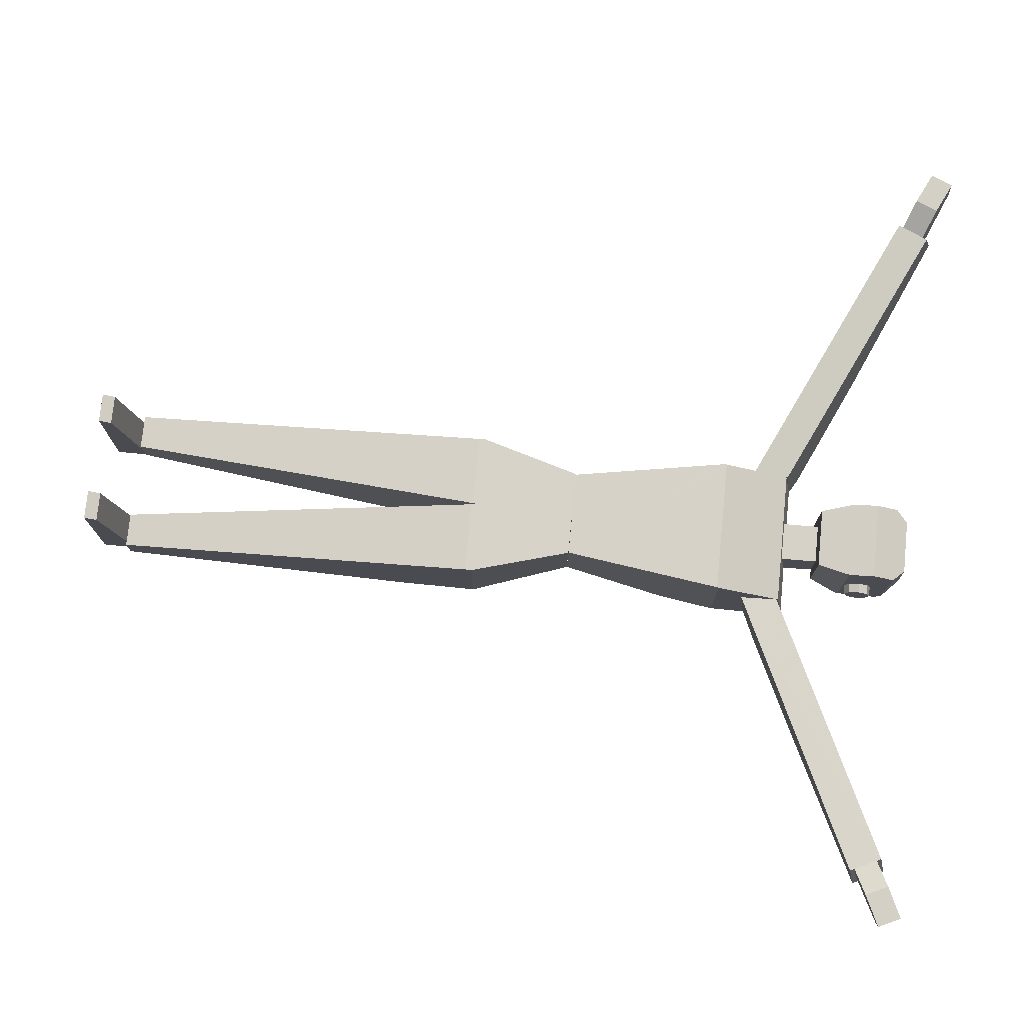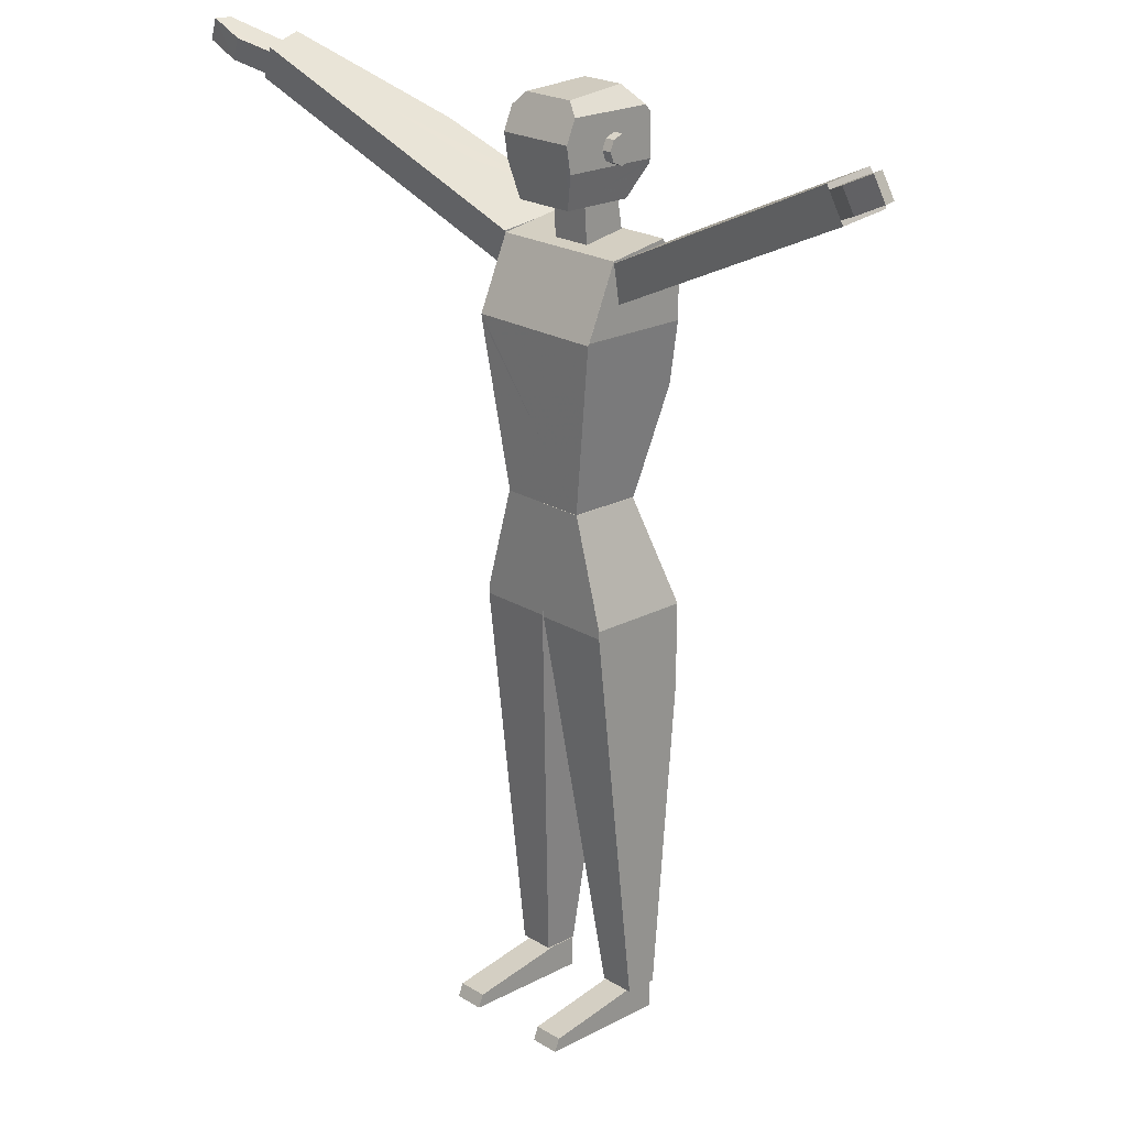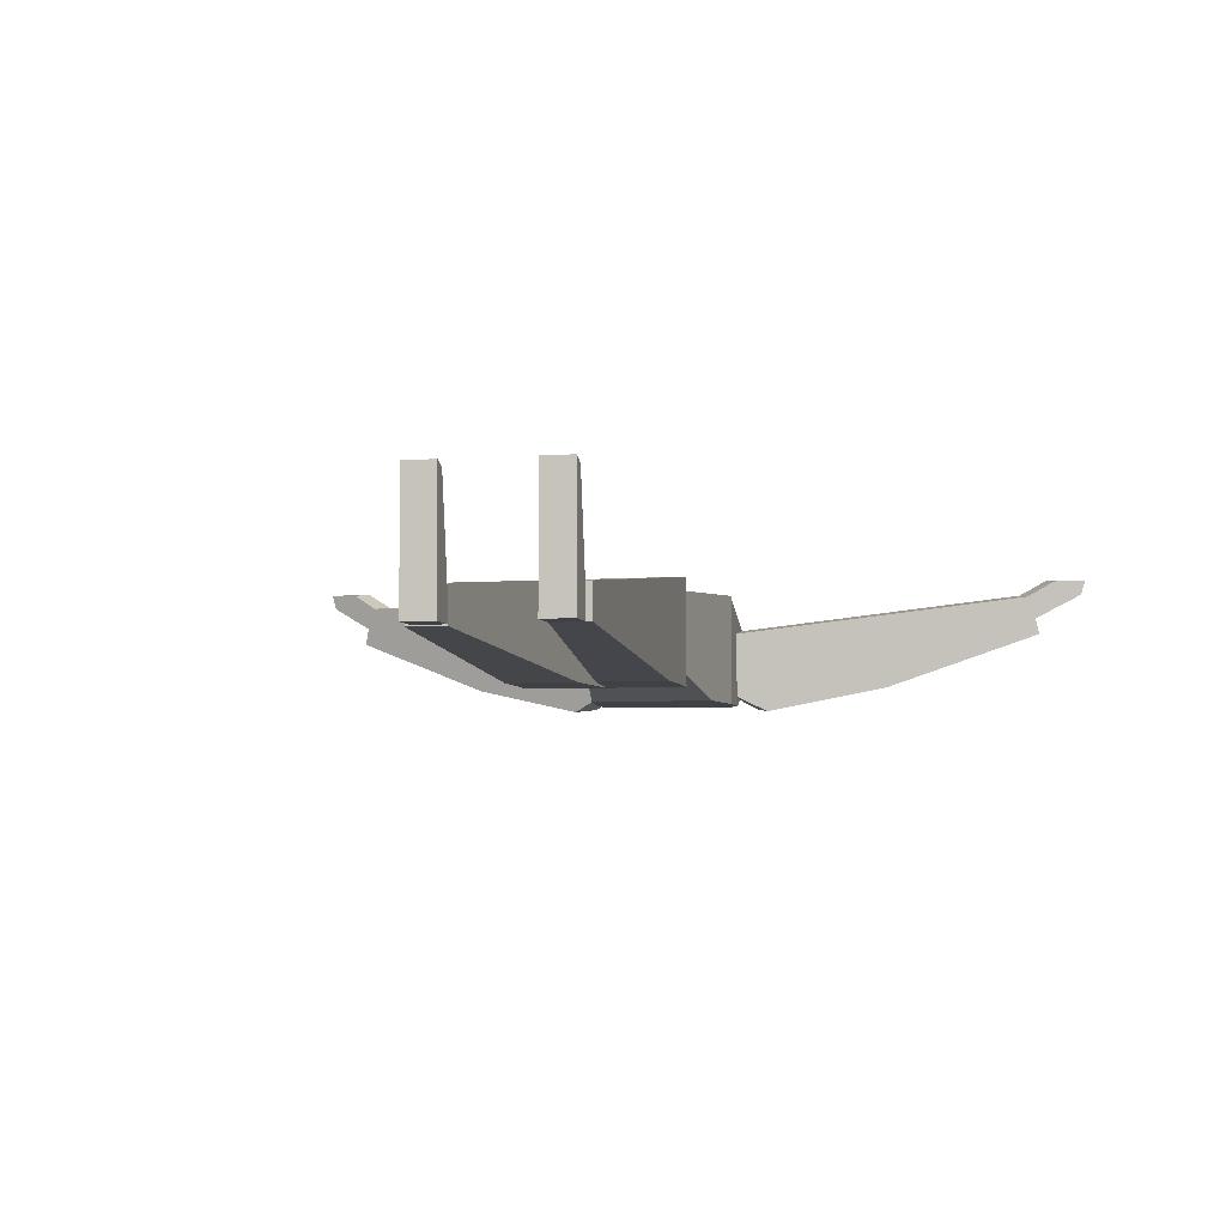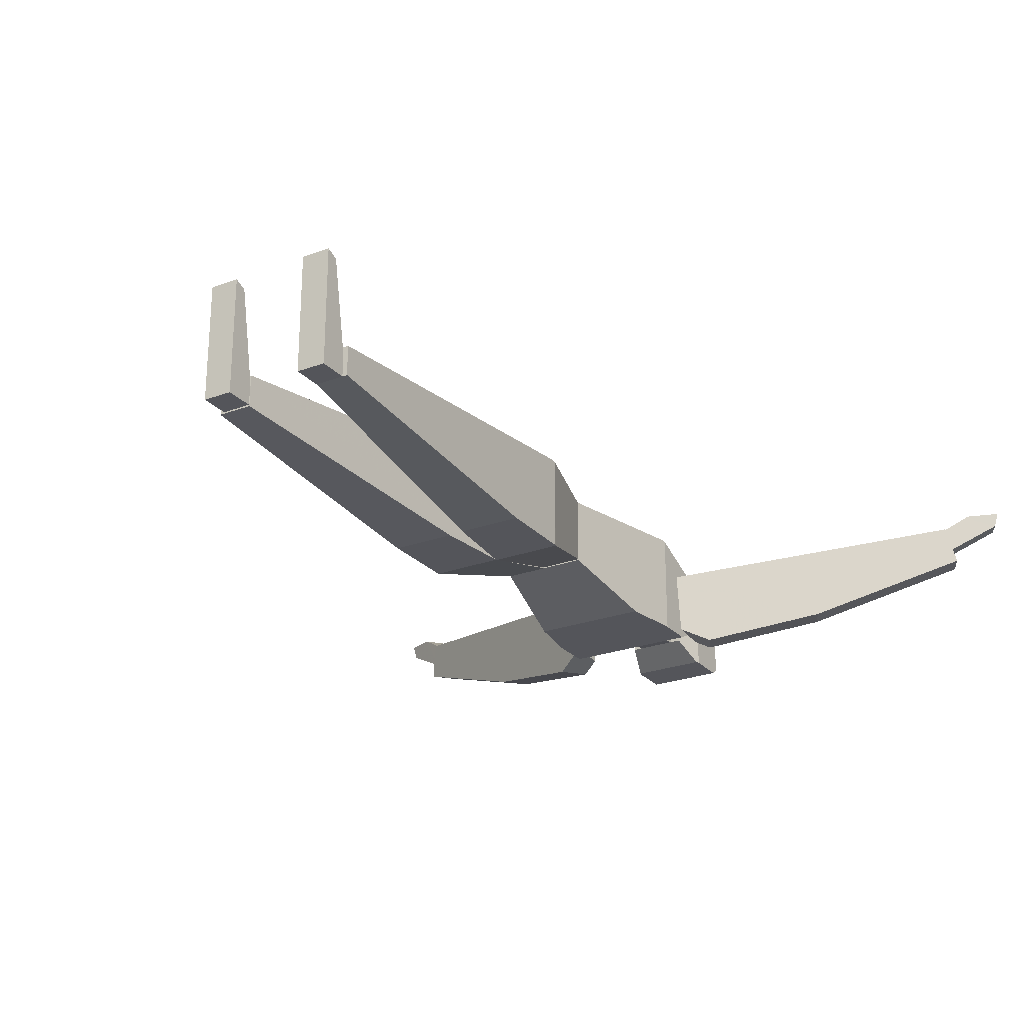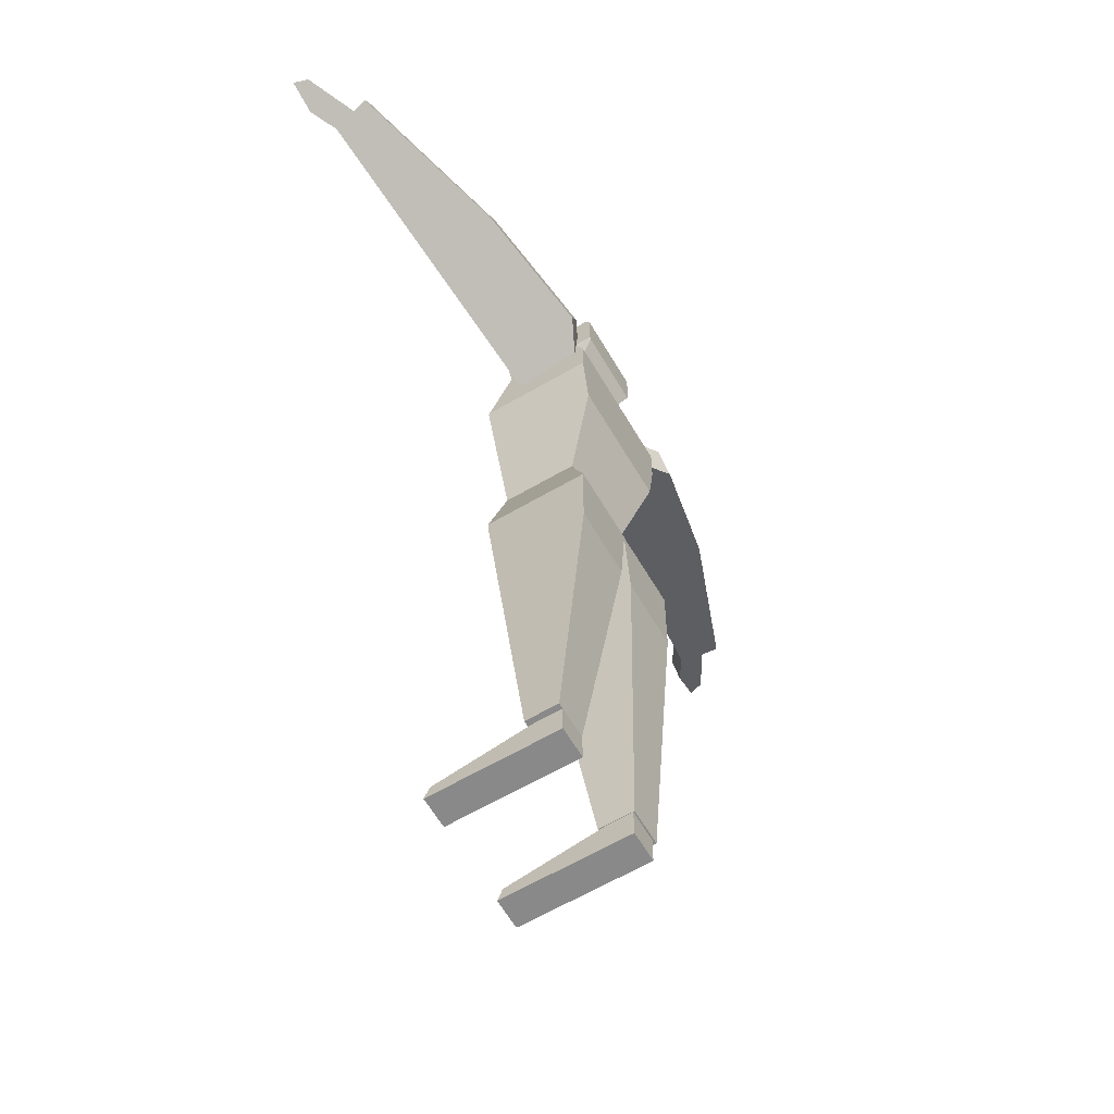
<metadata>
{"format":"obj","ext":"obj","renderer":"f3d","projection":"perspective","resolution":1024,"background":"white","views":[{"elev":75.8,"azim":95.7,"up":"+Z"},{"elev":21.5,"azim":47.1,"up":"+Y"},{"elev":-5.4,"azim":12.3,"up":"+Z"},{"elev":-25.0,"azim":31.1,"up":"+Z"},{"elev":-63.1,"azim":120.5,"up":"+Y"}]}
</metadata>
<code>
v 0.5047 0.8904 0.03797
v 0.5047 0.9328 0.03797
v 0.5047 0.9406 0.04419
v 0.5047 0.8904 0.1372
v 0.5047 0.9173 0.1417
v 0.5047 0.9406 0.1317
v 0.495 0.855 0.05872
v 0.4313 0.855 0.05872
v 0.4228 0.8861 0.03797
v 0.5035 0.8861 0.03797
v 0.495 0.855 0.1313
v 0.4313 0.855 0.1313
v 0.4217 0.9173 0.1417
v 0.4217 0.8904 0.1372
v 0.4917 0.9536 0.1262
v 0.4347 0.9536 0.1262
v 0.4217 0.9406 0.1317
v 0.4865 0.9588 0.05872
v 0.4399 0.9588 0.05872
v 0.4217 0.9406 0.04419
v 0.4217 0.9328 0.03797
v 0.4217 0.8904 0.03797
v 0.5151 0.8922 0.08372
v 0.5151 0.8965 0.07335
v 0.5151 0.9069 0.06909
v 0.5151 0.8965 0.0941
v 0.5151 0.9069 0.0984
v 0.5151 0.9173 0.0941
v 0.5047 0.8965 0.0941
v 0.5047 0.8922 0.08372
v 0.5047 0.9069 0.0984
v 0.5047 0.9173 0.0941
v 0.5047 0.9216 0.08372
v 0.5151 0.9216 0.08372
v 0.5047 0.9173 0.07335
v 0.5151 0.9173 0.07335
v 0.5047 0.9069 0.06909
v 0.5047 0.8965 0.07335
v 0.5359 0.743 0.1434
v 0.5359 0.743 0.03019
v 0.5359 0.7824 0.03019
v 0.5359 0.8135 0.1132
v 0.5359 0.8239 0.05094
v 0.3907 0.8135 0.1132
v 0.3907 0.7409 0.1443
v 0.5356 0.7409 0.1443
v 0.3907 0.8239 0.05094
v 0.3907 0.7824 0.03019
v 0.3907 0.7374 0.03019
v 0.4 0.6786 0.03019
v 0.5262 0.6786 0.03019
v 0.4171 0.5697 0.05976
v 0.5097 0.5697 0.05976
v 0.4171 0.5697 0.1339
v 0.5097 0.5697 0.1339
v 0.3907 0.7374 0.1441
v 0.4218 0.8922 0.08466
v 0.4218 0.8965 0.07428
v 0.4218 0.9069 0.06998
v 0.4218 0.8965 0.09503
v 0.4218 0.9069 0.09929
v 0.4218 0.9173 0.09503
v 0.4114 0.8965 0.09503
v 0.4114 0.8922 0.08466
v 0.4114 0.9069 0.09929
v 0.4114 0.9173 0.09503
v 0.4114 0.9216 0.08466
v 0.4218 0.9216 0.08466
v 0.4114 0.9173 0.07428
v 0.4218 0.9173 0.07428
v 0.4114 0.9069 0.06998
v 0.4114 0.8965 0.07428
v 0.484 0.8239 0.05353
v 0.484 0.855 0.05872
v 0.484 0.855 0.1002
v 0.484 0.8161 0.09763
v 0.4425 0.8161 0.09763
v 0.4425 0.8239 0.05353
v 0.4425 0.855 0.1002
v 0.4425 0.855 0.05872
v 0.4633 0.4621 0.03019
v 0.4547 0.3783 0.03019
v 0.3855 0.3783 0.03019
v 0.3855 0.4621 0.03019
v 0.4166 0.5702 0.1339
v 0.3855 0.4621 0.1339
v 0.4166 0.5702 0.05981
v 0.3855 0.4549 0.1339
v 0.3855 0.0568 0.08979
v 0.3855 0.0568 0.05488
v 0.4218 0.0568 0.05488
v 0.4218 0.0568 0.08979
v 0.4633 0.4621 0.1339
v 0.4625 0.4549 0.1339
v 0.4633 0.5702 0.1339
v 0.4633 0.5702 0.05981
v 0.5099 0.5695 0.1339
v 0.4632 0.5695 0.1339
v 0.4632 0.4615 0.1339
v 0.5411 0.4615 0.1339
v 0.5411 0.4536 0.1339
v 0.4641 0.4536 0.1339
v 0.5411 0.4615 0.03019
v 0.5406 0.4632 0.03019
v 0.5099 0.5695 0.06079
v 0.5411 0.05654 0.08907
v 0.5411 0.05654 0.05644
v 0.5411 0.3772 0.03019
v 0.5047 0.05654 0.08907
v 0.5047 0.05654 0.05644
v 0.4719 0.3772 0.03019
v 0.4632 0.4615 0.03019
v 0.4632 0.4632 0.03019
v 0.4632 0.5695 0.06079
v 0.4218 0.03797 0.1806
v 0.4218 0.025 0.1858
v 0.4218 0.025 0.05607
v 0.4218 0.05613 0.08201
v 0.4218 0.05613 0.05607
v 0.3907 0.05613 0.08201
v 0.3907 0.03797 0.1806
v 0.3907 0.05613 0.05607
v 0.3907 0.025 0.05607
v 0.3907 0.025 0.1858
v 0.5359 0.03797 0.1806
v 0.5359 0.025 0.1858
v 0.5359 0.025 0.05607
v 0.5359 0.05613 0.08201
v 0.5359 0.05613 0.05607
v 0.5047 0.05613 0.08201
v 0.5047 0.03797 0.1806
v 0.5047 0.05613 0.05607
v 0.5047 0.025 0.05607
v 0.5047 0.025 0.1858
v 0.3903 0.775 0.1072
v 0.08336 0.9198 0.1562
v 0.07402 0.9293 0.1156
v 0.3903 0.7826 0.04492
v 0.3538 0.8028 0.02692
v 0.2326 0.859 0.05473
v 0.09929 0.9522 0.1602
v 0.3902 0.815 0.1138
v 0.3902 0.8239 0.04098
v 0.3697 0.8352 0.03086
v 0.2485 0.8913 0.05867
v 0.08995 0.9618 0.1196
v 0.05763 0.936 0.1739
v 0.025 0.9519 0.1759
v 0.02967 0.9515 0.1601
v 0.08564 0.9244 0.1568
v 0.08097 0.9298 0.1313
v 0.097 0.9476 0.1597
v 0.06904 0.9592 0.1767
v 0.09234 0.953 0.1342
v 0.04103 0.9746 0.163
v 0.03636 0.975 0.1787
v 0.8539 0.9477 0.1742
v 0.8868 0.963 0.1761
v 0.8821 0.9627 0.1604
v 0.8256 0.9366 0.1572
v 0.8304 0.9419 0.1318
v 0.8366 0.9132 0.1544
v 0.8648 0.9244 0.1714
v 0.8413 0.9186 0.1289
v 0.893 0.9394 0.1575
v 0.8978 0.9396 0.1733
v 0.5358 0.8116 0.1128
v 0.8235 0.9412 0.1578
v 0.8329 0.9506 0.1171
v 0.5358 0.821 0.03636
v 0.5508 0.8289 0.02905
v 0.673 0.883 0.05659
v 0.8388 0.9085 0.1538
v 0.5352 0.7718 0.1063
v 0.5352 0.7799 0.0402
v 0.5661 0.7963 0.025
v 0.6883 0.8503 0.05255
v 0.8482 0.9179 0.1131
f 1 2 3
f 4 5 6
f 7 8 9
f 10 9 8
f 11 12 8
f 7 8 12
f 13 14 12
f 11 4 5
f 15 16 17
f 13 5 6
f 18 19 16
f 15 16 19
f 19 20 21
f 18 3 2
f 10 9 22
f 21 2 1
f 14 13 17
f 20 21 22
f 17 20 19
f 20 17 16
f 18 15 6
f 15 6 3
f 12 14 22
f 22 9 8
f 11 7 10
f 4 1 10
f 23 24 25
f 26 27 28
f 29 30 23
f 26 23 30
f 26 29 31
f 29 26 27
f 32 31 27
f 31 27 28
f 33 32 28
f 32 28 34
f 35 33 34
f 33 34 36
f 37 35 36
f 35 36 25
f 25 37 38
f 37 25 24
f 24 38 30
f 38 24 23
f 32 31 29
f 30 38 37
f 39 40 41
f 42 43 41
f 44 45 46
f 42 39 46
f 42 44 47
f 44 42 43
f 48 47 43
f 47 43 41
f 49 50 51
f 48 41 40
f 50 52 53
f 52 50 51
f 52 54 55
f 54 52 53
f 56 45 46
f 56 54 55
f 44 47 48
f 49 56 45
f 56 54 52
f 50 49 56
f 46 55 53
f 51 40 39
f 57 58 59
f 60 61 62
f 63 64 57
f 60 57 64
f 60 63 65
f 63 60 61
f 66 65 61
f 65 61 62
f 67 66 62
f 66 62 68
f 69 67 68
f 67 68 70
f 71 69 70
f 69 70 59
f 59 71 72
f 71 59 58
f 58 72 64
f 72 58 57
f 66 65 63
f 64 72 71
f 73 74 75
f 76 75 74
f 77 78 73
f 76 73 78
f 76 77 79
f 75 76 77
f 75 79 80
f 79 75 74
f 74 80 78
f 80 74 73
f 77 79 80
f 78 80 79
f 81 82 83
f 84 83 82
f 85 86 84
f 86 85 87
f 88 89 90
f 91 92 89
f 92 89 90
f 81 93 94
f 91 82 81
f 93 95 96
f 95 93 81
f 87 85 95
f 96 95 85
f 94 88 86
f 93 95 85
f 96 87 84
f 92 94 88
f 89 88 94
f 83 90 91
f 90 83 82
f 97 98 99
f 100 101 102
f 103 104 105
f 100 97 105
f 106 107 108
f 103 100 101
f 109 110 107
f 106 107 110
f 110 111 112
f 109 102 99
f 112 113 114
f 112 99 98
f 98 114 105
f 114 98 97
f 104 103 108
f 111 112 113
f 109 106 101
f 106 101 102
f 105 114 113
f 104 105 114
f 108 111 110
f 111 108 107
f 115 116 117
f 118 119 117
f 120 121 115
f 118 115 121
f 118 120 122
f 120 118 119
f 123 122 119
f 122 119 117
f 117 123 124
f 123 117 116
f 116 124 121
f 124 116 115
f 120 122 123
f 121 124 123
f 125 126 127
f 128 129 127
f 130 131 125
f 128 125 131
f 128 130 132
f 130 128 129
f 133 132 129
f 132 129 127
f 127 133 134
f 133 127 126
f 126 134 131
f 134 126 125
f 130 132 133
f 131 134 133
f 135 136 137
f 138 139 140
f 136 141 142
f 141 136 135
f 138 143 144
f 143 138 139
f 145 144 139
f 144 139 140
f 146 145 140
f 145 140 137
f 137 146 141
f 146 137 136
f 142 143 144
f 145 146 141
f 143 142 135
f 138 135 142
f 147 148 149
f 150 151 149
f 152 153 147
f 150 147 153
f 150 152 154
f 152 150 151
f 155 154 151
f 154 151 149
f 149 155 156
f 155 149 148
f 148 156 153
f 156 148 147
f 152 154 155
f 153 156 155
f 157 158 159
f 160 161 159
f 162 163 157
f 160 157 163
f 160 162 164
f 162 160 161
f 165 164 161
f 164 161 159
f 159 165 166
f 165 159 158
f 158 166 163
f 166 158 157
f 162 164 165
f 163 166 165
f 167 168 169
f 170 171 172
f 168 173 174
f 173 168 167
f 170 175 176
f 175 170 171
f 177 176 171
f 176 171 172
f 178 177 172
f 177 172 169
f 169 178 173
f 178 169 168
f 174 175 176
f 177 178 173
f 175 174 167
f 170 167 174
f 1 3 6
f 1 6 5
f 1 5 4
f 4 6 3
f 4 3 2
f 4 2 1
f 10 9 7
f 10 8 7
f 11 8 7
f 11 12 7
f 11 12 13
f 4 11 13
f 13 4 5
f 12 11 5
f 14 12 5
f 5 14 13
f 15 17 13
f 15 13 5
f 15 5 6
f 17 13 6
f 16 17 6
f 15 16 6
f 18 16 15
f 18 19 15
f 18 19 21
f 3 18 21
f 21 3 2
f 19 18 2
f 20 19 2
f 21 20 2
f 21 22 10
f 2 21 10
f 10 2 1
f 22 21 1
f 9 22 1
f 1 9 10
f 14 17 20
f 14 20 21
f 14 21 22
f 17 20 22
f 13 17 22
f 22 13 14
f 19 17 16
f 16 20 19
f 18 6 3
f 18 15 3
f 12 22 9
f 8 9 12
f 14 22 8
f 8 14 12
f 11 10 1
f 4 1 11
f 4 10 7
f 11 7 4
f 23 25 36
f 23 36 34
f 23 34 28
f 23 28 27
f 23 27 26
f 26 28 34
f 26 34 36
f 26 36 25
f 26 25 24
f 26 24 23
f 26 23 29
f 26 30 29
f 31 26 27
f 31 29 27
f 32 27 28
f 32 31 28
f 33 28 34
f 33 32 34
f 35 34 36
f 35 33 36
f 37 36 25
f 37 35 25
f 38 25 24
f 38 37 24
f 30 24 23
f 30 38 23
f 33 32 29
f 29 33 35
f 29 35 37
f 29 37 38
f 30 38 29
f 35 37 30
f 33 35 30
f 32 33 30
f 31 32 30
f 29 31 30
f 39 41 43
f 39 43 42
f 42 41 40
f 42 40 39
f 44 46 39
f 42 39 44
f 42 46 45
f 44 45 42
f 47 42 43
f 47 44 43
f 48 43 41
f 48 47 41
f 48 49 51
f 41 48 51
f 51 41 40
f 49 48 40
f 50 49 40
f 51 50 40
f 53 50 51
f 53 52 51
f 55 52 53
f 55 54 53
f 54 56 46
f 55 54 46
f 55 56 45
f 55 45 46
f 44 48 49
f 44 49 56
f 44 56 45
f 48 49 45
f 47 48 45
f 45 47 44
f 52 56 49
f 50 49 52
f 50 56 54
f 52 54 50
f 51 53 46
f 40 51 46
f 46 40 39
f 53 51 39
f 55 53 39
f 39 55 46
f 57 59 70
f 57 70 68
f 57 68 62
f 57 62 61
f 57 61 60
f 60 62 68
f 60 68 70
f 60 70 59
f 60 59 58
f 60 58 57
f 60 57 63
f 60 64 63
f 65 60 61
f 65 63 61
f 66 61 62
f 66 65 62
f 67 62 68
f 67 66 68
f 69 68 70
f 69 67 70
f 71 70 59
f 71 69 59
f 72 59 58
f 72 71 58
f 64 58 57
f 64 72 57
f 67 66 63
f 63 67 69
f 63 69 71
f 63 71 72
f 64 72 63
f 69 71 64
f 67 69 64
f 66 67 64
f 65 66 64
f 63 65 64
f 73 75 76
f 76 74 73
f 76 73 77
f 76 78 77
f 75 76 79
f 79 77 75
f 80 75 74
f 80 79 74
f 78 74 73
f 78 80 73
f 78 80 77
f 77 79 78
f 81 83 84
f 84 82 81
f 87 85 84
f 87 86 84
f 86 88 90
f 84 86 90
f 83 84 90
f 83 84 86
f 83 86 88
f 89 88 83
f 90 89 83
f 91 89 90
f 91 92 90
f 81 94 92
f 81 92 91
f 81 91 82
f 92 91 81
f 94 92 81
f 93 94 81
f 81 93 96
f 81 95 96
f 96 95 87
f 96 85 87
f 86 94 93
f 86 93 95
f 85 95 86
f 94 93 85
f 88 94 85
f 85 88 86
f 81 96 84
f 84 81 96
f 84 96 87
f 92 88 89
f 92 94 89
f 91 83 82
f 91 90 82
f 97 99 102
f 97 102 101
f 97 101 100
f 100 102 99
f 100 99 98
f 100 98 97
f 103 105 97
f 100 97 103
f 100 105 104
f 103 104 100
f 103 108 106
f 100 103 106
f 106 100 101
f 108 103 101
f 107 108 101
f 101 107 106
f 109 107 106
f 109 110 106
f 112 110 109
f 112 109 102
f 112 102 99
f 110 109 99
f 111 110 99
f 112 111 99
f 99 112 114
f 114 99 98
f 113 112 98
f 114 113 98
f 105 98 97
f 105 114 97
f 104 108 111
f 104 111 112
f 104 112 113
f 108 111 113
f 103 108 113
f 104 103 113
f 109 101 102
f 109 106 102
f 104 105 113
f 113 114 104
f 107 108 110
f 107 111 110
f 115 117 119
f 115 119 118
f 118 117 116
f 118 116 115
f 118 115 120
f 118 121 120
f 122 118 119
f 122 120 119
f 123 119 117
f 123 122 117
f 124 117 116
f 124 123 116
f 121 116 115
f 121 124 115
f 120 123 124
f 121 124 120
f 122 123 121
f 120 122 121
f 125 127 129
f 125 129 128
f 128 127 126
f 128 126 125
f 128 125 130
f 128 131 130
f 132 128 129
f 132 130 129
f 133 129 127
f 133 132 127
f 134 127 126
f 134 133 126
f 131 126 125
f 131 134 125
f 130 133 134
f 131 134 130
f 132 133 131
f 130 132 131
f 135 137 140
f 135 140 139
f 135 139 138
f 138 140 137
f 138 137 136
f 138 136 135
f 142 136 135
f 142 141 135
f 144 138 139
f 144 143 139
f 145 139 140
f 145 144 140
f 146 140 137
f 146 145 137
f 141 137 136
f 141 146 136
f 142 144 145
f 142 145 146
f 141 146 142
f 144 145 141
f 141 144 143
f 141 143 142
f 138 135 143
f 138 142 143
f 147 149 151
f 147 151 150
f 150 149 148
f 150 148 147
f 150 147 152
f 150 153 152
f 154 150 151
f 154 152 151
f 155 151 149
f 155 154 149
f 156 149 148
f 156 155 148
f 153 148 147
f 153 156 147
f 152 155 156
f 153 156 152
f 154 155 153
f 152 154 153
f 157 159 161
f 157 161 160
f 160 159 158
f 160 158 157
f 160 157 162
f 160 163 162
f 164 160 161
f 164 162 161
f 165 161 159
f 165 164 159
f 166 159 158
f 166 165 158
f 163 158 157
f 163 166 157
f 162 165 166
f 163 166 162
f 164 165 163
f 162 164 163
f 167 169 172
f 167 172 171
f 167 171 170
f 170 172 169
f 170 169 168
f 170 168 167
f 174 168 167
f 174 173 167
f 176 170 171
f 176 175 171
f 177 171 172
f 177 176 172
f 178 172 169
f 178 177 169
f 173 169 168
f 173 178 168
f 174 176 177
f 174 177 178
f 173 178 174
f 176 177 173
f 173 176 175
f 173 175 174
f 170 167 175
f 170 174 175

</code>
